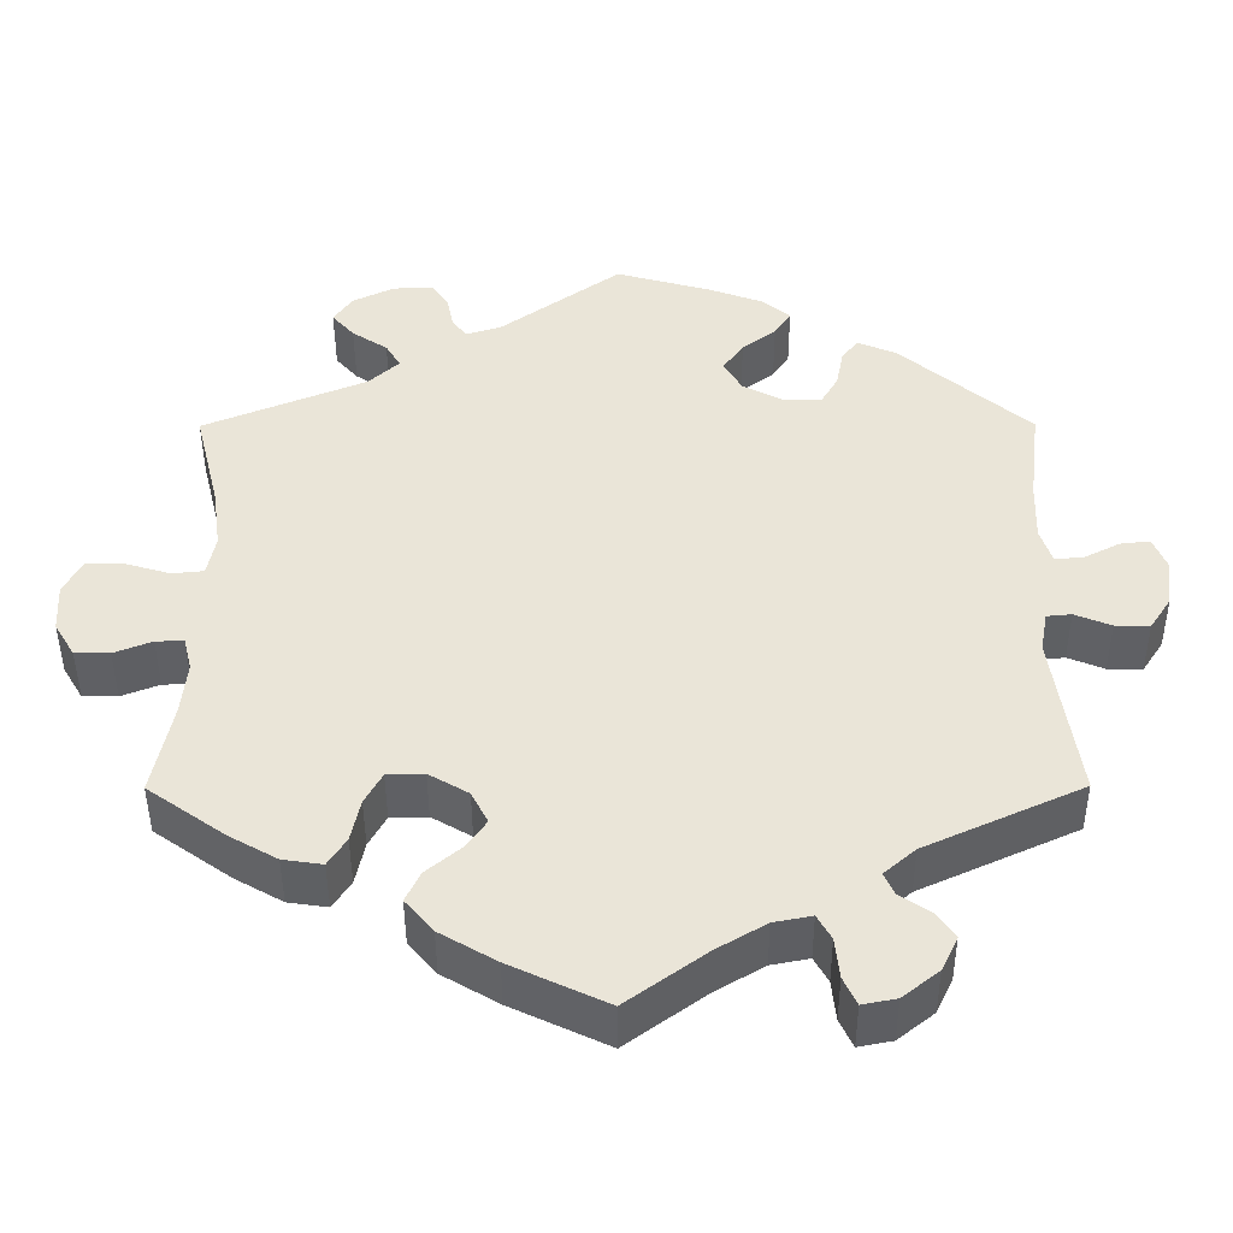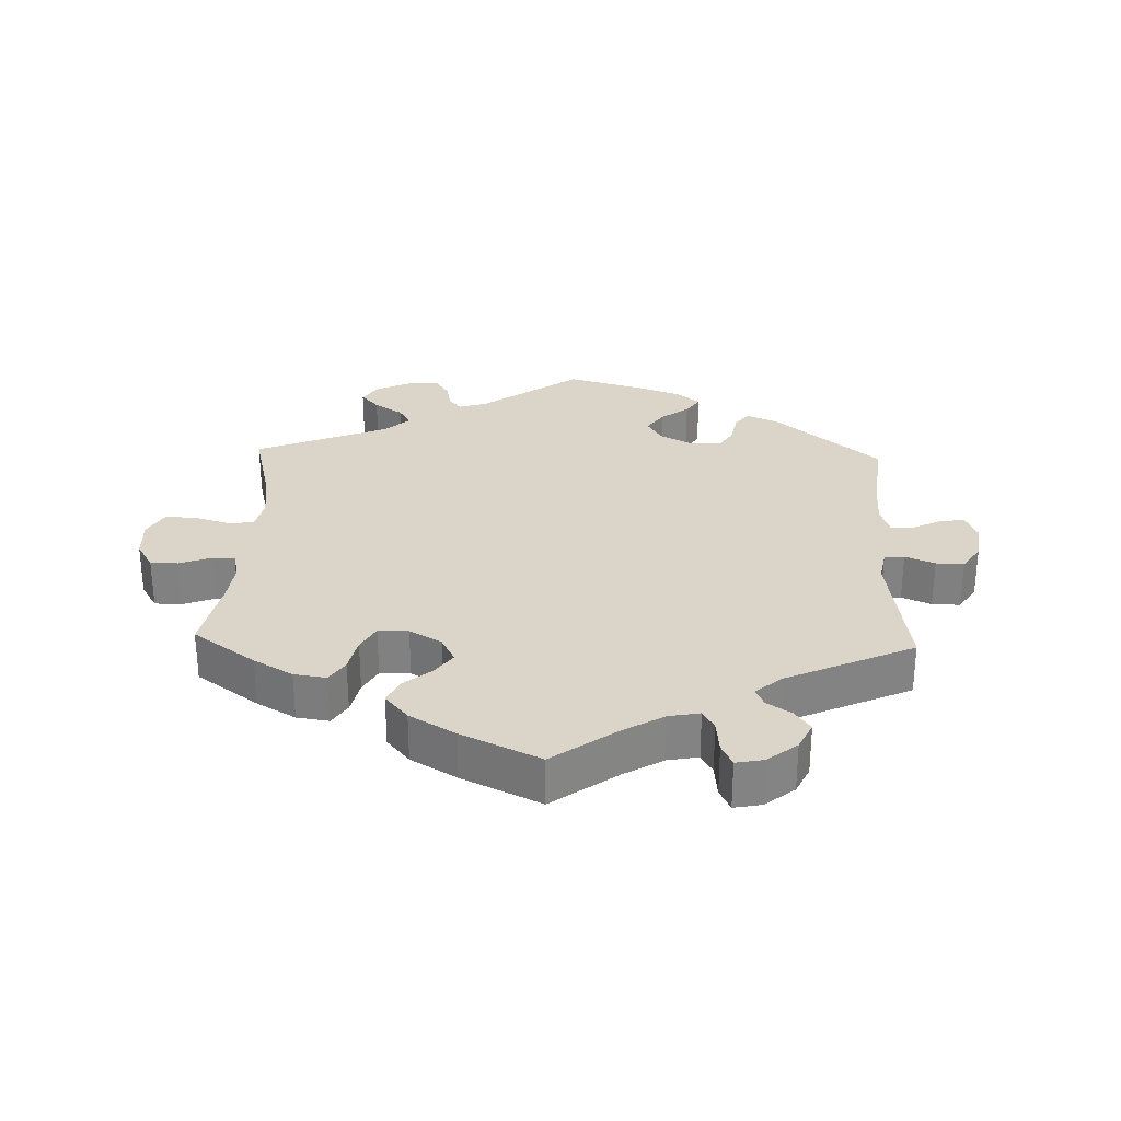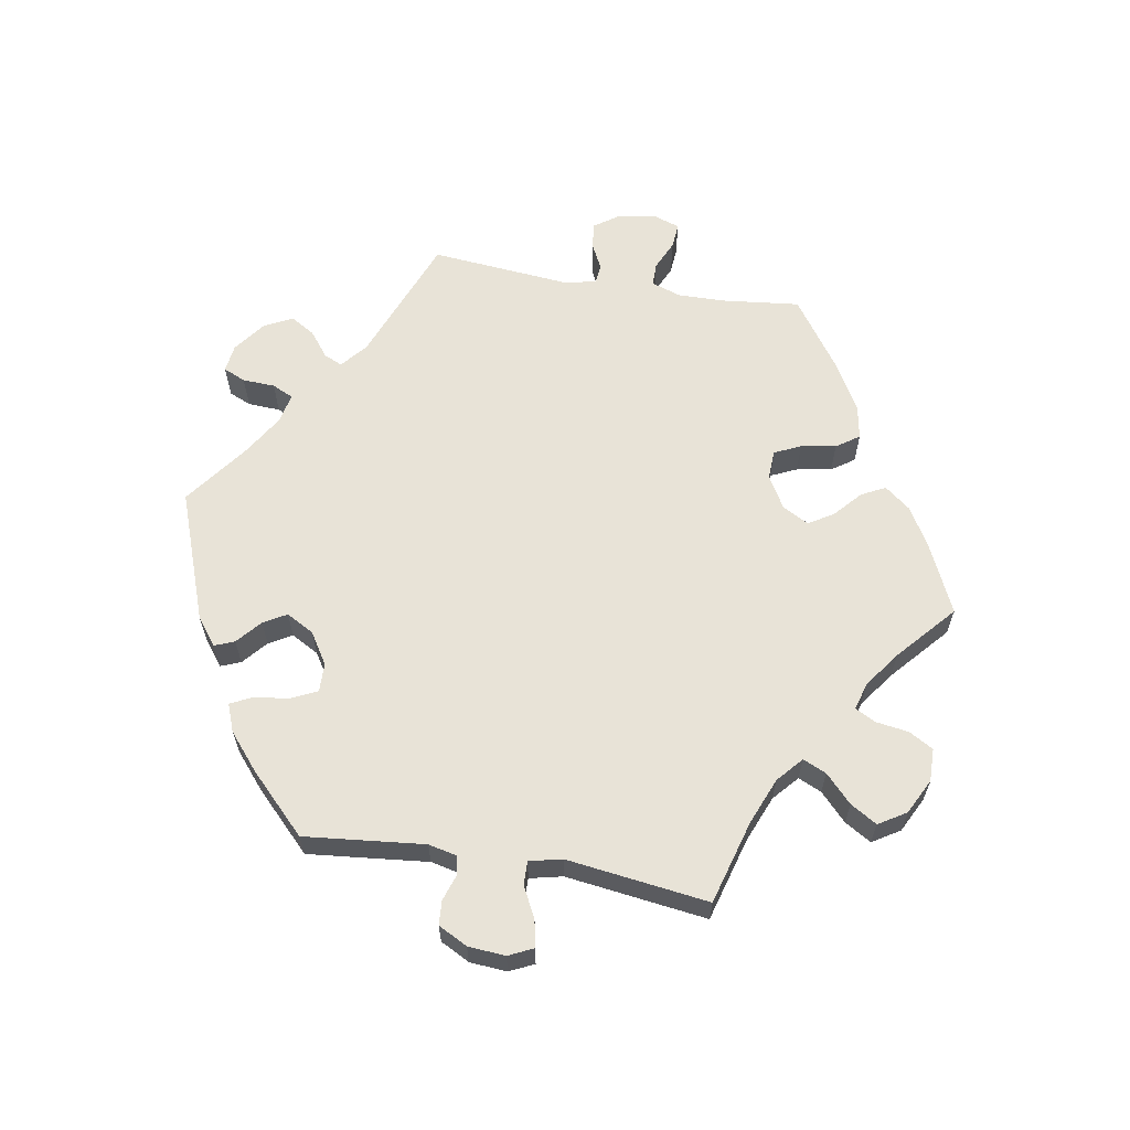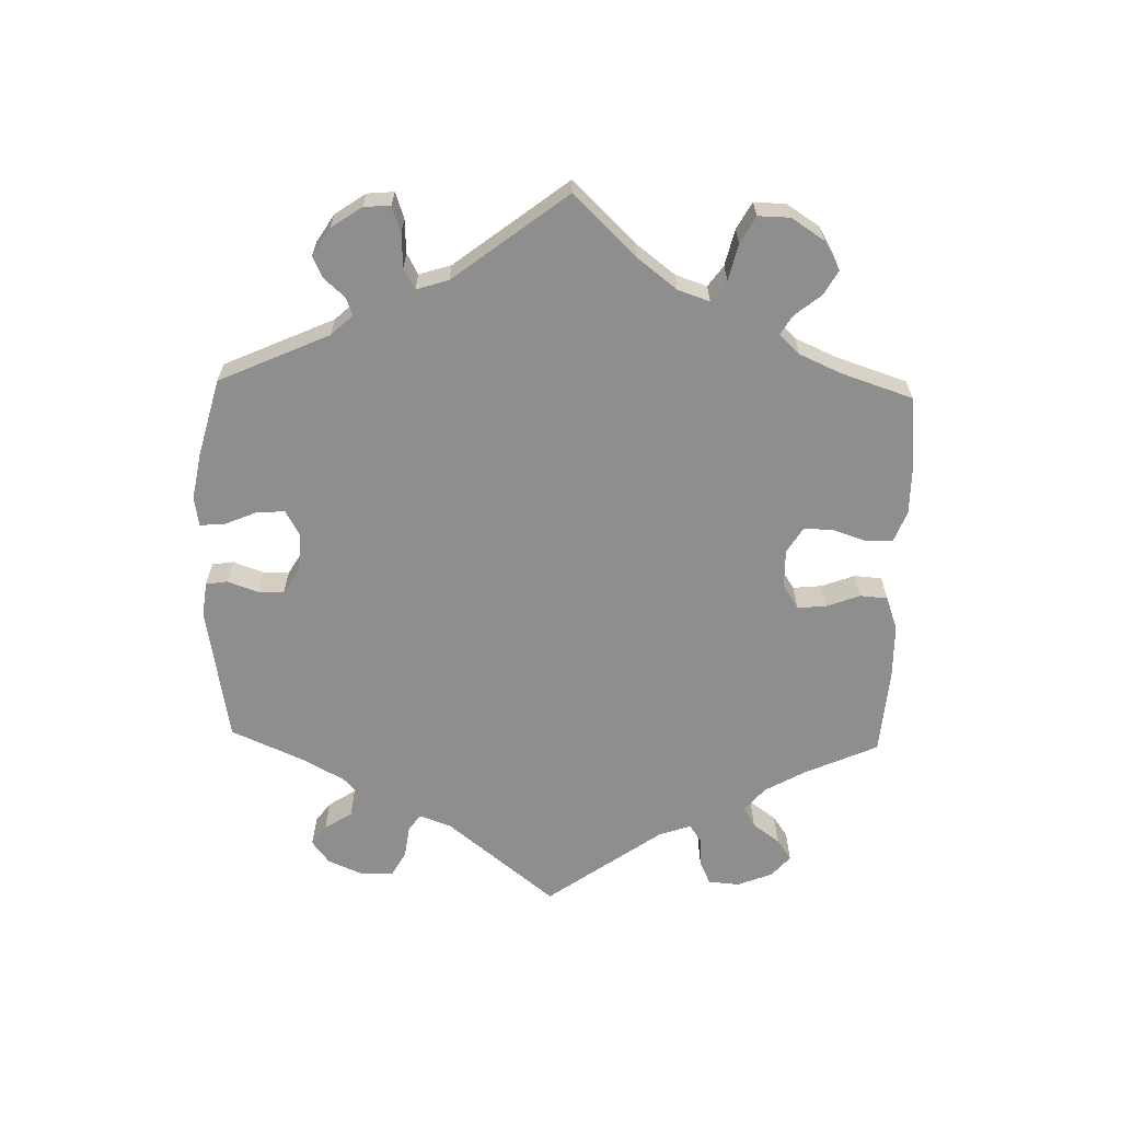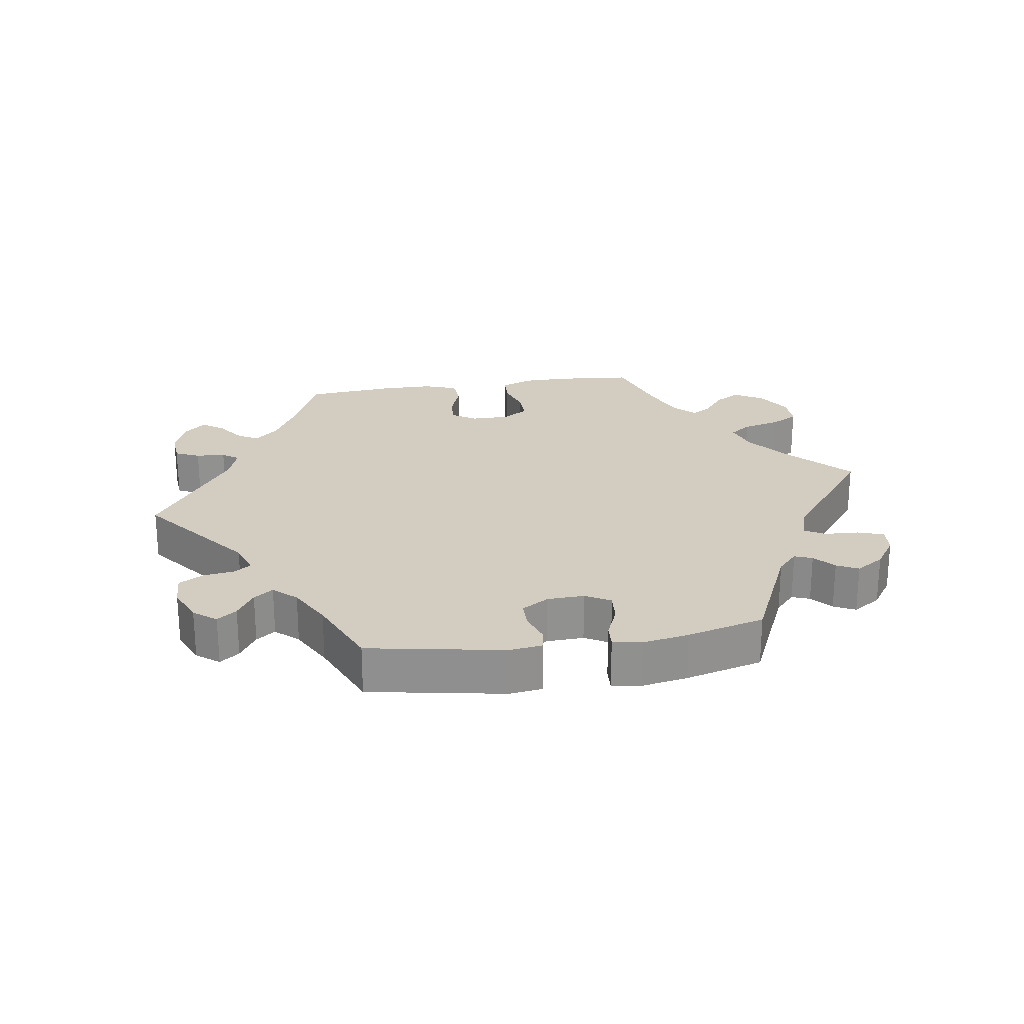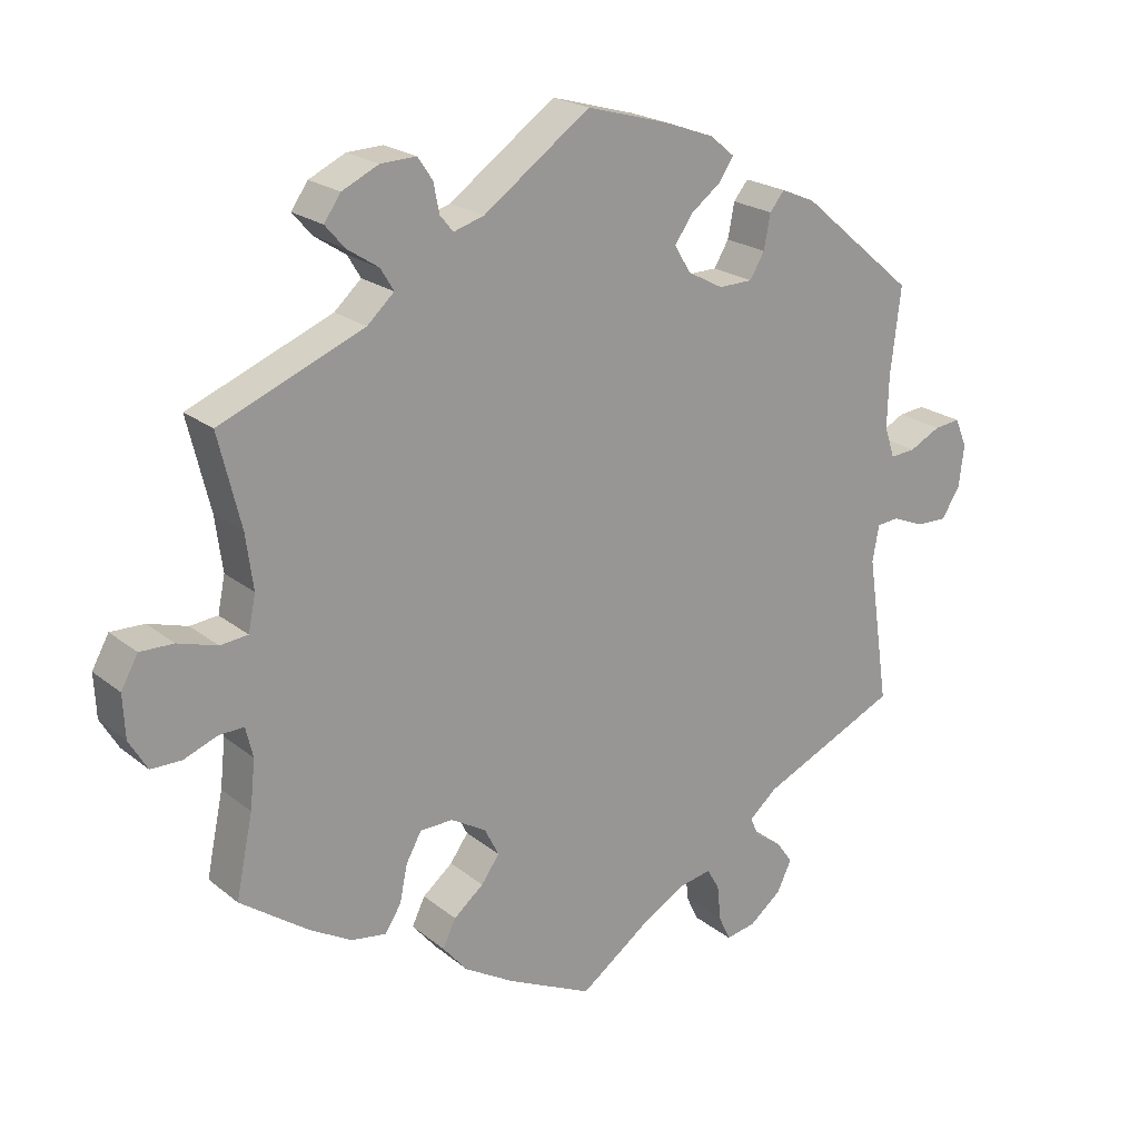
<metadata>
{"format":"obj","ext":"obj","renderer":"f3d","projection":"perspective","resolution":1024,"background":"white","views":[{"elev":-44.8,"azim":-179.8,"up":"+Z"},{"elev":29.4,"azim":-178.0,"up":"+Y"},{"elev":62.2,"azim":39.5,"up":"+Y"},{"elev":-65.0,"azim":58.4,"up":"+Y"},{"elev":24.4,"azim":-38.8,"up":"+Y"},{"elev":21.3,"azim":144.1,"up":"+Z"}]}
</metadata>
<code>
v 0.47 0.07 0.163
v 0.46 0.07 0.089
v 0.47 0.07 0.04
v 0.508 0.07 0.036
v 0.562 0.07 0.052
v 0.608 0.07 0.053
v 0.631 0.07 0.011
v 0.628 0.07 -0.048
v 0.603 0.07 -0.09
v 0.561 0.07 -0.09
v 0.515 0.07 -0.072
v 0.481 0.07 -0.071
v 0.471 0.07 -0.112
v 0.478 0.07 -0.178
v 0.501 0.07 -0.289
v 0.408 0.07 -0.355
v 0.35 0.07 -0.388
v 0.302 0.07 -0.395
v 0.28 0.07 -0.361
v 0.269 0.07 -0.309
v 0.248 0.07 -0.271
v 0.203 0.07 -0.27
v 0.155 0.07 -0.298
v 0.135 0.07 -0.337
v 0.16 0.07 -0.372
v 0.201 0.07 -0.406
v 0.219 0.07 -0.443
v 0.185 0.07 -0.483
v 0.117 0.07 -0.523
v 0 0.07 -0.578
v -0.096 0.07 -0.508
v -0.155 0.07 -0.473
v -0.201 0.07 -0.464
v -0.218 0.07 -0.494
v -0.223 0.07 -0.543
v -0.239 0.07 -0.577
v -0.28 0.07 -0.569
v -0.324 0.07 -0.534
v -0.344 0.07 -0.492
v -0.321 0.07 -0.46
v -0.285 0.07 -0.436
v -0.273 0.07 -0.409
v -0.311 0.07 -0.376
v -0.501 0.07 -0.289
v -0.471 0.07 -0.085
v -0.48 0.07 -0.036
v -0.51 0.07 -0.033
v -0.554 0.07 -0.051
v -0.596 0.07 -0.052
v -0.622 0.07 -0.012
v -0.629 0.07 0.046
v -0.613 0.07 0.085
v -0.577 0.07 0.081
v -0.534 0.07 0.059
v -0.499 0.07 0.056
v -0.485 0.07 0.099
v -0.487 0.07 0.17
v -0.501 0.07 0.288
v -0.344 0.07 0.421
v -0.297 0.07 0.441
v -0.277 0.07 0.416
v -0.268 0.07 0.369
v -0.248 0.07 0.335
v -0.201 0.07 0.334
v -0.152 0.07 0.36
v -0.13 0.07 0.397
v -0.155 0.07 0.433
v -0.196 0.07 0.464
v -0.216 0.07 0.494
v -0.182 0.07 0.522
v -0.116 0.07 0.546
v -0.001 0.07 0.578
v 0.145 0.07 0.473
v 0.187 0.07 0.46
v 0.205 0.07 0.482
v 0.213 0.07 0.522
v 0.233 0.07 0.552
v 0.282 0.07 0.55
v 0.332 0.07 0.526
v 0.355 0.07 0.493
v 0.328 0.07 0.462
v 0.285 0.07 0.434
v 0.267 0.07 0.404
v 0.304 0.07 0.37
v 0.501 0.07 0.289
v 0.47 0 0.163
v 0.46 0 0.089
v 0.47 0 0.04
v 0.508 0 0.036
v 0.562 0 0.052
v 0.608 0 0.053
v 0.631 0 0.011
v 0.628 0 -0.048
v 0.603 0 -0.09
v 0.561 0 -0.09
v 0.515 0 -0.072
v 0.481 0 -0.071
v 0.471 0 -0.112
v 0.478 0 -0.178
v 0.501 0 -0.289
v 0.408 0 -0.355
v 0.35 0 -0.388
v 0.302 0 -0.395
v 0.28 0 -0.361
v 0.269 0 -0.309
v 0.248 0 -0.271
v 0.203 0 -0.27
v 0.155 0 -0.298
v 0.135 0 -0.337
v 0.16 0 -0.372
v 0.201 0 -0.406
v 0.219 0 -0.443
v 0.185 0 -0.483
v 0.117 0 -0.523
v 0 0 -0.578
v -0.096 0 -0.508
v -0.155 0 -0.473
v -0.201 0 -0.464
v -0.218 0 -0.494
v -0.223 0 -0.543
v -0.239 0 -0.577
v -0.28 0 -0.569
v -0.324 0 -0.534
v -0.344 0 -0.492
v -0.321 0 -0.46
v -0.285 0 -0.436
v -0.273 0 -0.409
v -0.311 0 -0.376
v -0.501 0 -0.289
v -0.471 0 -0.085
v -0.48 0 -0.036
v -0.51 0 -0.033
v -0.554 0 -0.051
v -0.596 0 -0.052
v -0.622 0 -0.012
v -0.629 0 0.046
v -0.613 0 0.085
v -0.577 0 0.081
v -0.534 0 0.059
v -0.499 0 0.056
v -0.485 0 0.099
v -0.487 0 0.17
v -0.501 0 0.288
v -0.344 0 0.421
v -0.297 0 0.441
v -0.277 0 0.416
v -0.268 0 0.369
v -0.248 0 0.335
v -0.201 0 0.334
v -0.152 0 0.36
v -0.13 0 0.397
v -0.155 0 0.433
v -0.196 0 0.464
v -0.216 0 0.494
v -0.182 0 0.522
v -0.116 0 0.546
v -0.001 0 0.578
v 0.145 0 0.473
v 0.187 0 0.46
v 0.205 0 0.482
v 0.213 0 0.522
v 0.233 0 0.552
v 0.282 0 0.55
v 0.332 0 0.526
v 0.355 0 0.493
v 0.328 0 0.462
v 0.285 0 0.434
v 0.267 0 0.404
v 0.304 0 0.37
v 0.501 0 0.289
f 84 85 1
f 83 84 1 2
f 79 80 81 82
f 79 82 83
f 78 79 83
f 75 76 77 78
f 74 75 78 83
f 73 74 83 2
f 67 68 69 70
f 66 67 70 71
f 59 60 61 62
f 57 58 59 62
f 56 57 62 63
f 55 56 63 64
f 51 52 53 54
f 51 54 55
f 50 51 55
f 47 48 49 50
f 46 47 50 55
f 43 44 45
f 42 43 45 46
f 38 39 40 41
f 38 41 42
f 37 38 42
f 34 35 36 37
f 33 34 37 42
f 32 33 42 46
f 28 29 30 31
f 25 26 27 28
f 24 25 28 31
f 23 24 31 32
f 17 18 19 20
f 17 20 21
f 14 15 16 17
f 13 14 17 21
f 12 13 21 22
f 8 9 10 11
f 8 11 12
f 7 8 12
f 4 5 6 7
f 3 4 7 12
f 66 71 72 73
f 65 66 73 2
f 46 55 64 65
f 23 32 46 65
f 12 22 23 65
f 2 3 12 65
f 86 170 169
f 87 86 169 168
f 167 166 165 164
f 168 167 164
f 168 164 163
f 163 162 161 160
f 168 163 160 159
f 87 168 159 158
f 155 154 153 152
f 156 155 152 151
f 147 146 145 144
f 147 144 143 142
f 148 147 142 141
f 149 148 141 140
f 139 138 137 136
f 140 139 136
f 140 136 135
f 135 134 133 132
f 140 135 132 131
f 130 129 128
f 131 130 128 127
f 126 125 124 123
f 127 126 123
f 127 123 122
f 122 121 120 119
f 127 122 119 118
f 131 127 118 117
f 116 115 114 113
f 113 112 111 110
f 116 113 110 109
f 117 116 109 108
f 105 104 103 102
f 106 105 102
f 102 101 100 99
f 106 102 99 98
f 107 106 98 97
f 96 95 94 93
f 97 96 93
f 97 93 92
f 92 91 90 89
f 97 92 89 88
f 158 157 156 151
f 87 158 151 150
f 150 149 140 131
f 150 131 117 108
f 150 108 107 97
f 150 97 88 87
f 1 86 87 2
f 2 87 88 3
f 3 88 89 4
f 4 89 90 5
f 5 90 91 6
f 6 91 92 7
f 7 92 93 8
f 8 93 94 9
f 9 94 95 10
f 10 95 96 11
f 11 96 97 12
f 12 97 98 13
f 13 98 99 14
f 14 99 100 15
f 15 100 101 16
f 16 101 102 17
f 17 102 103 18
f 18 103 104 19
f 19 104 105 20
f 20 105 106 21
f 21 106 107 22
f 22 107 108 23
f 23 108 109 24
f 24 109 110 25
f 25 110 111 26
f 26 111 112 27
f 27 112 113 28
f 28 113 114 29
f 29 114 115 30
f 30 115 116 31
f 31 116 117 32
f 32 117 118 33
f 33 118 119 34
f 34 119 120 35
f 35 120 121 36
f 36 121 122 37
f 37 122 123 38
f 38 123 124 39
f 39 124 125 40
f 40 125 126 41
f 41 126 127 42
f 42 127 128 43
f 43 128 129 44
f 44 129 130 45
f 45 130 131 46
f 46 131 132 47
f 47 132 133 48
f 48 133 134 49
f 49 134 135 50
f 50 135 136 51
f 51 136 137 52
f 52 137 138 53
f 53 138 139 54
f 54 139 140 55
f 55 140 141 56
f 56 141 142 57
f 57 142 143 58
f 58 143 144 59
f 59 144 145 60
f 60 145 146 61
f 61 146 147 62
f 62 147 148 63
f 63 148 149 64
f 64 149 150 65
f 65 150 151 66
f 66 151 152 67
f 67 152 153 68
f 68 153 154 69
f 69 154 155 70
f 70 155 156 71
f 71 156 157 72
f 72 157 158 73
f 73 158 159 74
f 74 159 160 75
f 75 160 161 76
f 76 161 162 77
f 77 162 163 78
f 78 163 164 79
f 79 164 165 80
f 80 165 166 81
f 81 166 167 82
f 82 167 168 83
f 83 168 169 84
f 84 169 170 85
f 85 170 86 1

</code>
